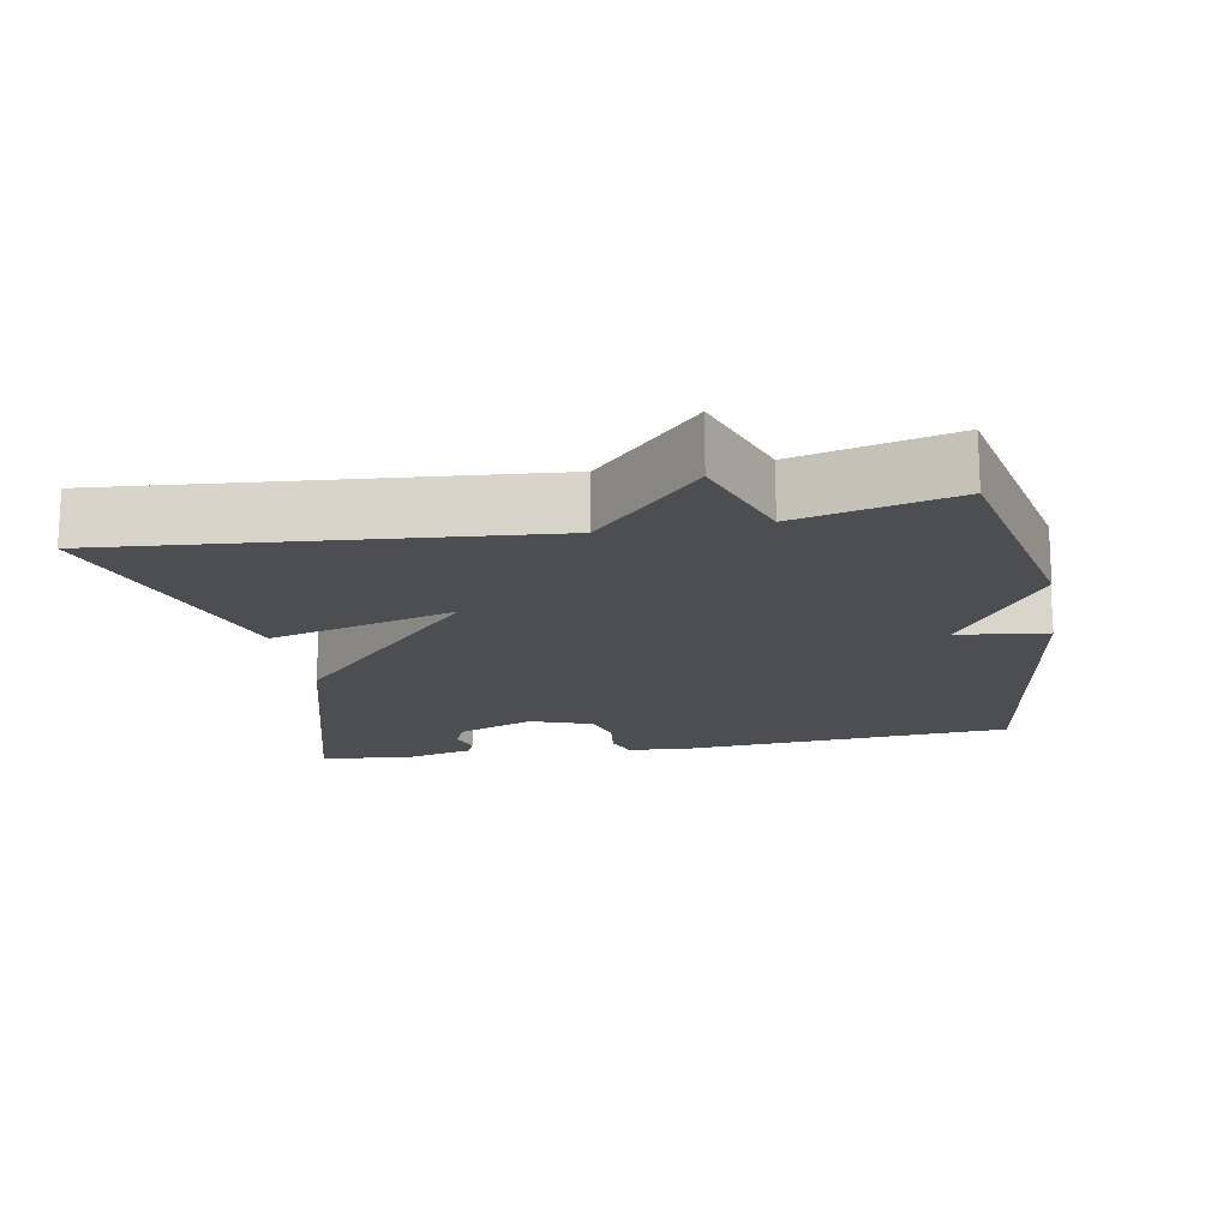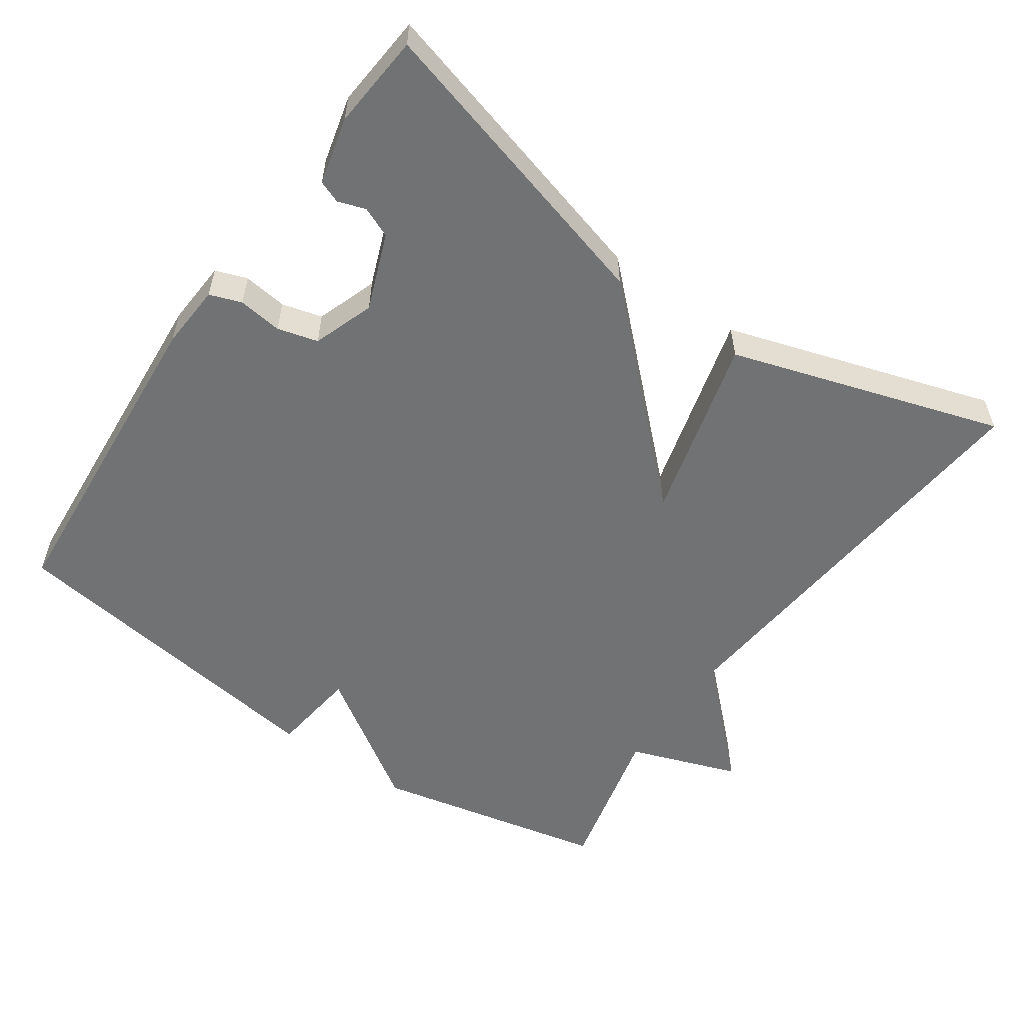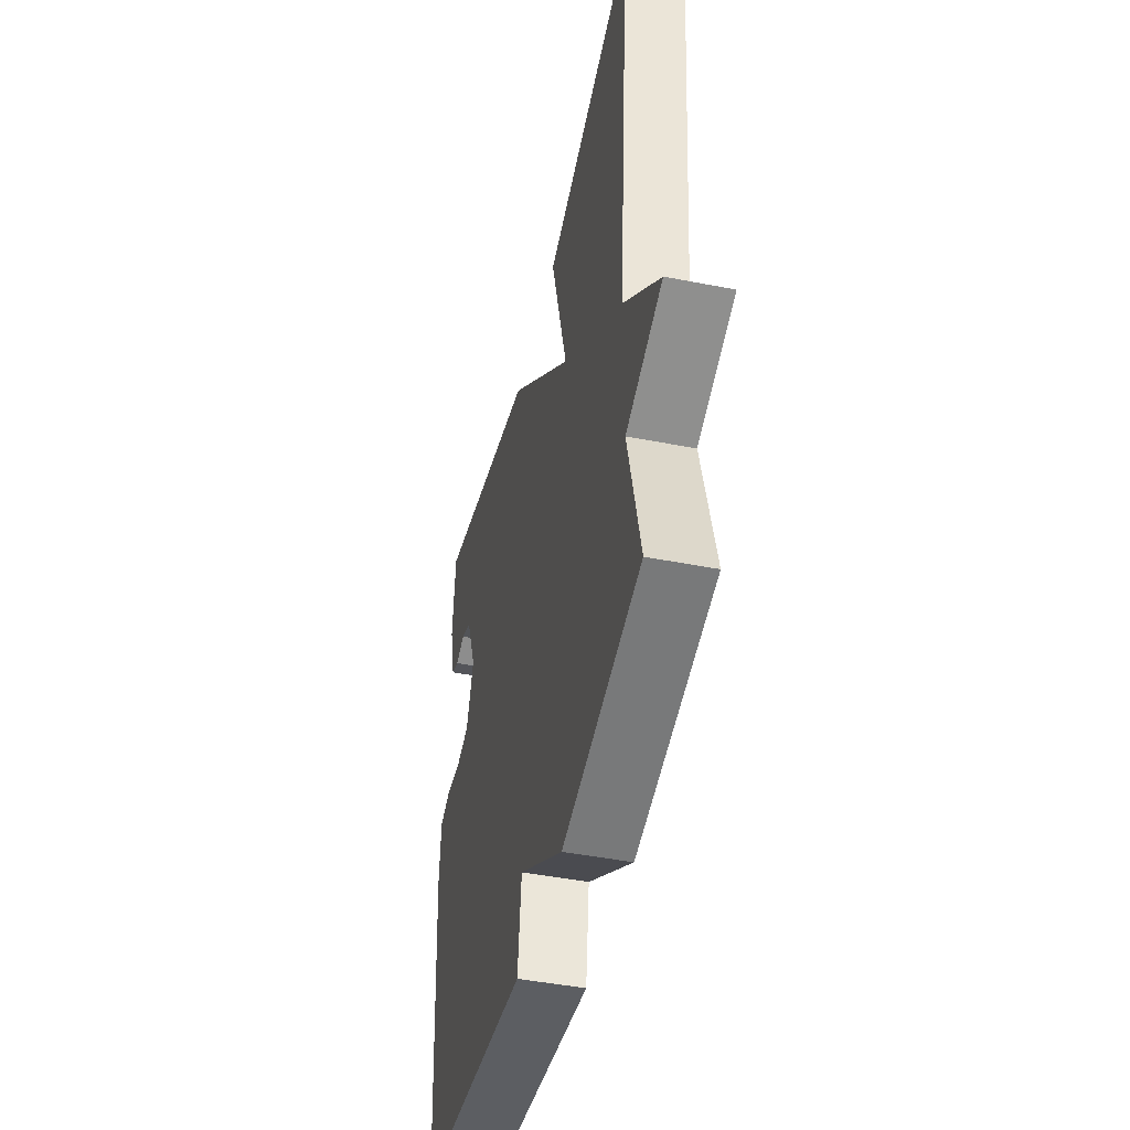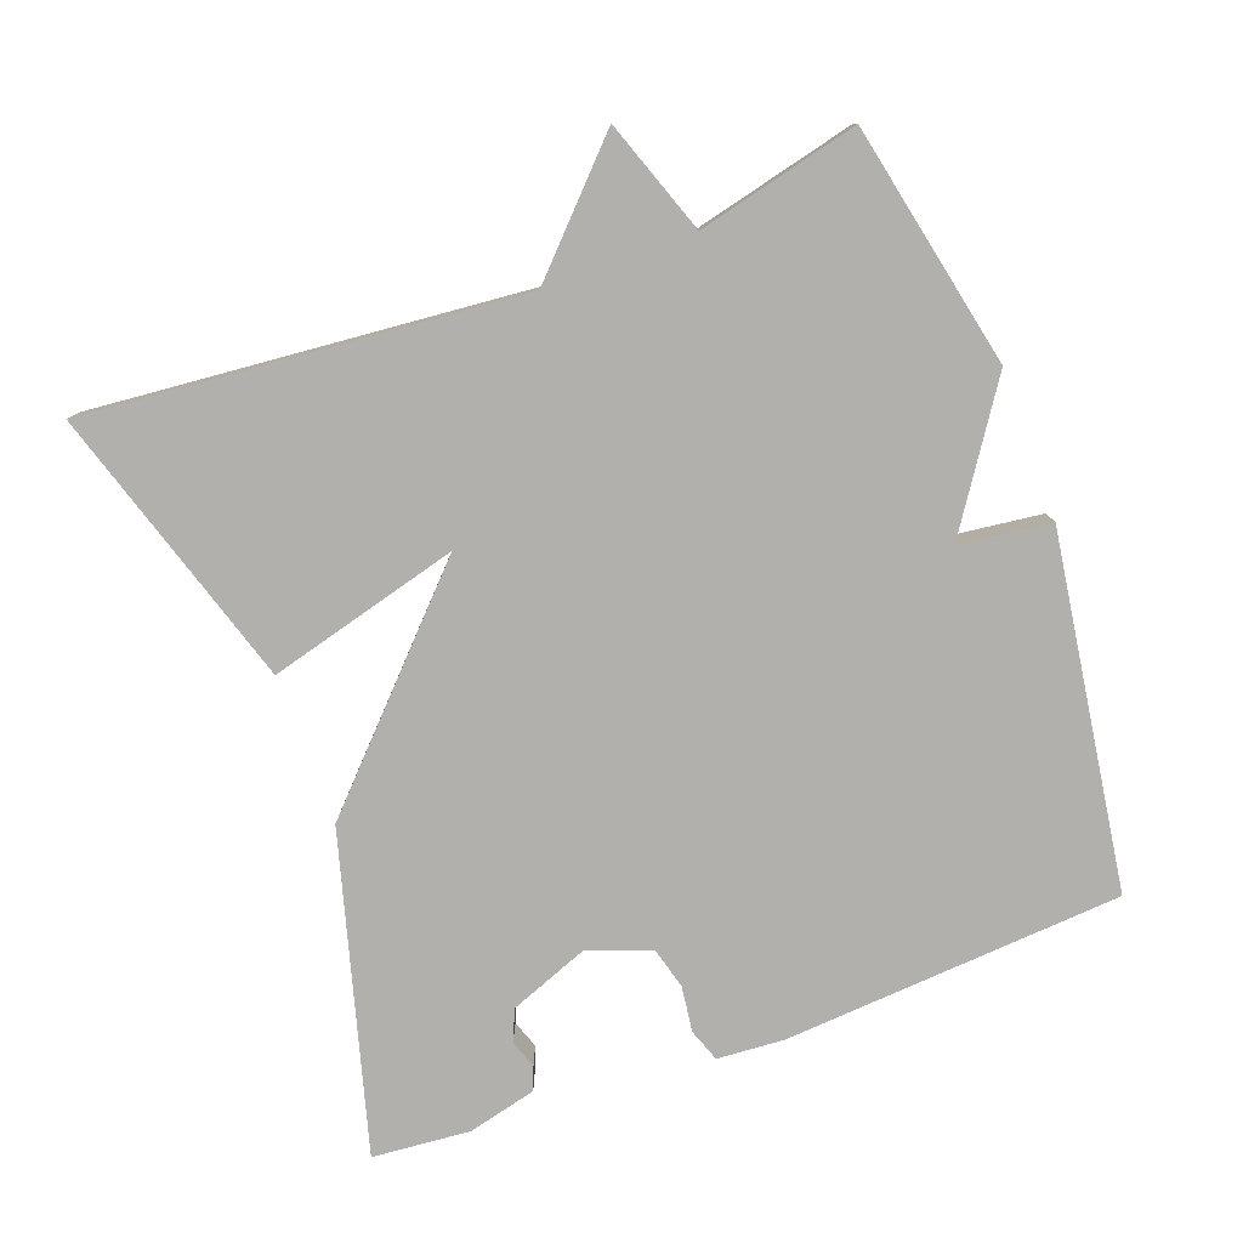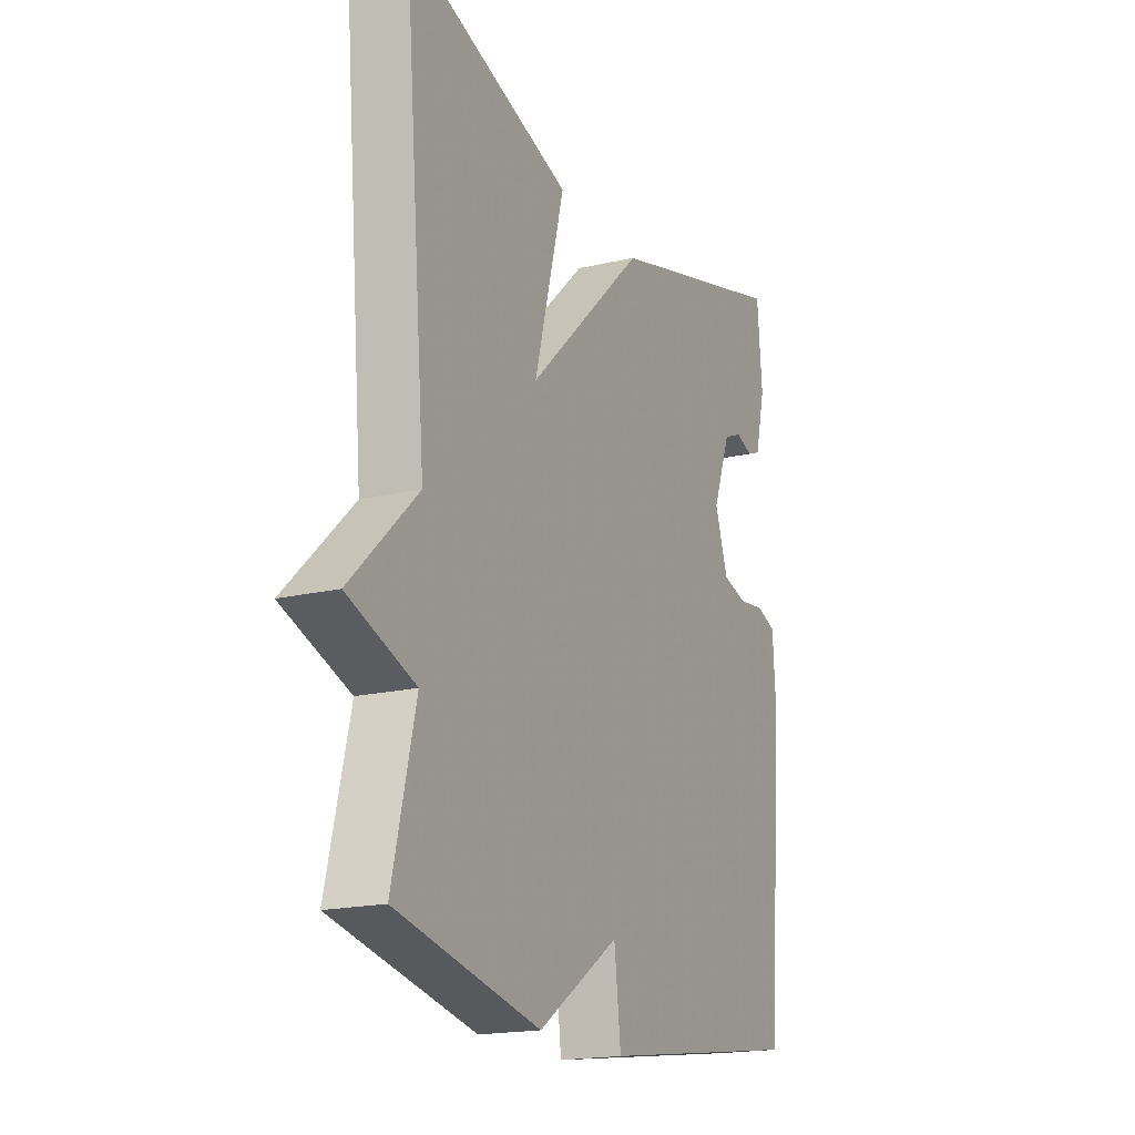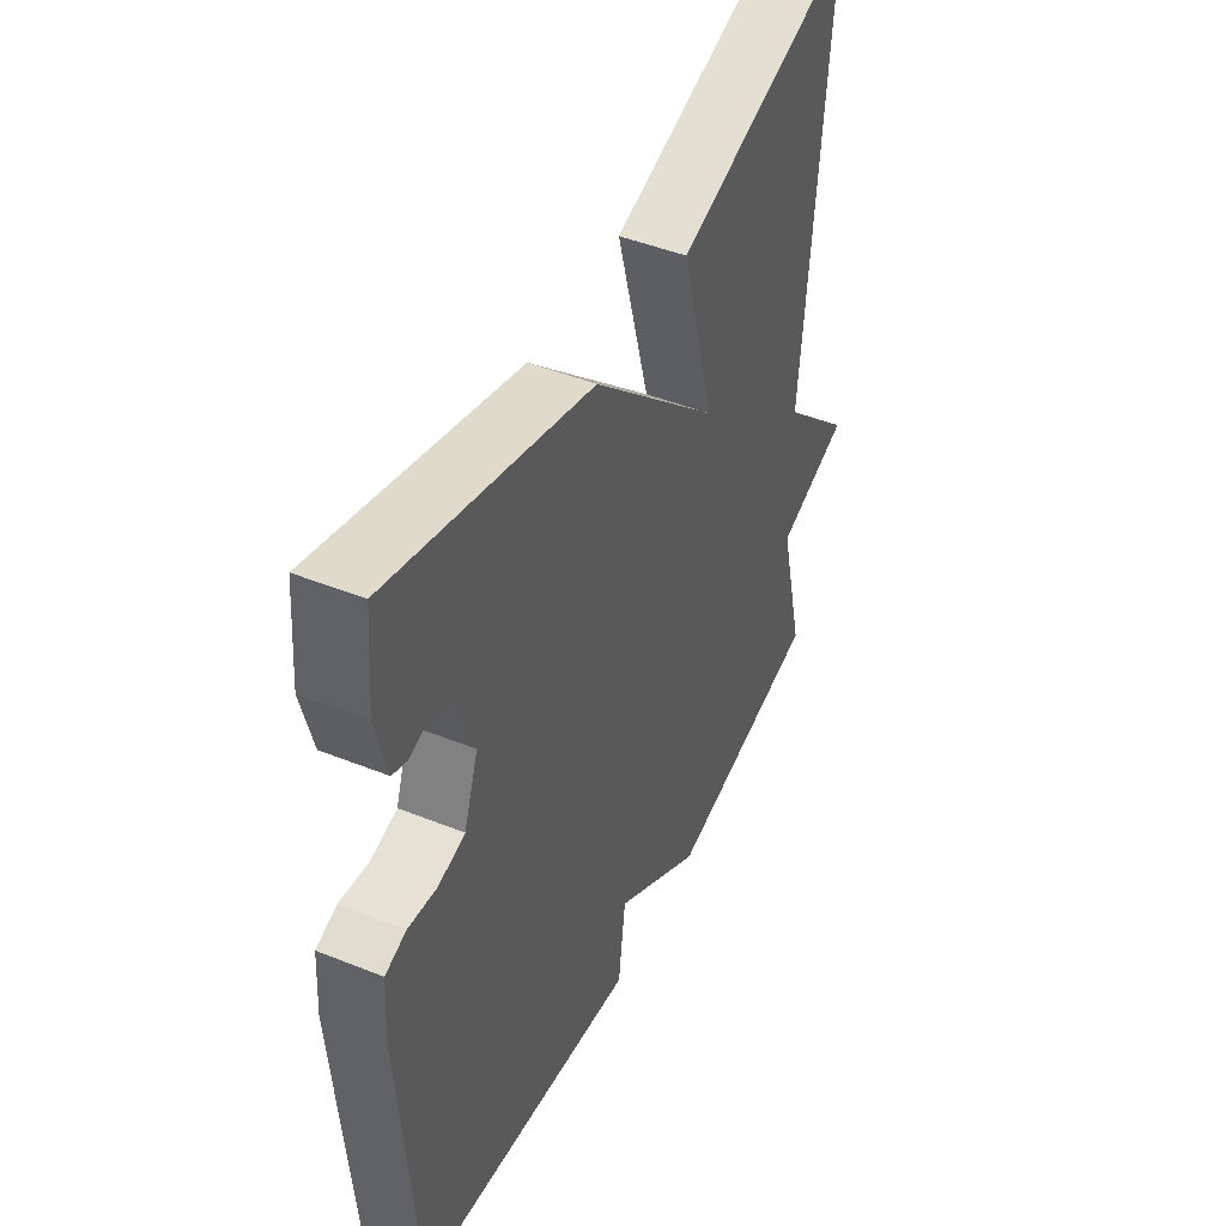
<metadata>
{"format":"obj","ext":"obj","renderer":"f3d","projection":"perspective","resolution":1024,"background":"white","views":[{"elev":-16.9,"azim":100.3,"up":"+Y"},{"elev":-55.4,"azim":-34.8,"up":"+Y"},{"elev":-45.8,"azim":77.3,"up":"+Z"},{"elev":-78.8,"azim":110.2,"up":"+Y"},{"elev":-18.3,"azim":114.6,"up":"+Z"},{"elev":46.1,"azim":-65.3,"up":"+Z"}]}
</metadata>
<code>
v 0.5 0.07 0.5
v 0.448 0.07 -0.084
v 0.6 0.07 -0.23
v 0.448 0.07 -0.284
v 0.5 0.07 -0.5
v 0.174 0.07 -0.569
v -0.011 0.07 -0.446
v -0.026 0.07 -0.569
v -0.5 0.07 -0.5
v -0.533 0.07 -0.045
v -0.527 0.07 0.045
v -0.483 0.07 0.061
v -0.422 0.07 0.053
v -0.366 0.07 0.068
v -0.336 0.07 0.153
v -0.377 0.07 0.259
v -0.419 0.07 0.277
v -0.457 0.07 0.264
v -0.488 0.07 0.276
v -0.511 0.07 0.369
v -0.5 0.07 0.5
v -0.077 0.07 0.382
v 0.192 0.07 0.125
v 0.123 0.07 0.382
v 0.5 0 0.5
v 0.448 0 -0.084
v 0.6 0 -0.23
v 0.448 0 -0.284
v 0.5 0 -0.5
v 0.174 0 -0.569
v -0.011 0 -0.446
v -0.026 0 -0.569
v -0.5 0 -0.5
v -0.533 0 -0.045
v -0.527 0 0.045
v -0.483 0 0.061
v -0.422 0 0.053
v -0.366 0 0.068
v -0.336 0 0.153
v -0.377 0 0.259
v -0.419 0 0.277
v -0.457 0 0.264
v -0.488 0 0.276
v -0.511 0 0.369
v -0.5 0 0.5
v -0.077 0 0.382
v 0.192 0 0.125
v 0.123 0 0.382
f 23 24 1 2
f 20 21 22 23
f 2 3 4
f 23 2 4
f 20 23 4
f 17 18 19 20
f 16 17 20
f 16 20 4
f 5 6 7
f 4 5 7
f 16 4 7
f 15 16 7
f 7 8 9
f 15 7 9
f 14 15 9
f 13 14 9 10
f 10 11 12 13
f 26 25 48 47
f 47 46 45 44
f 28 27 26
f 28 26 47
f 28 47 44
f 44 43 42 41
f 44 41 40
f 28 44 40
f 31 30 29
f 31 29 28
f 31 28 40
f 31 40 39
f 33 32 31
f 33 31 39
f 33 39 38
f 34 33 38 37
f 37 36 35 34
f 1 25 26 2
f 2 26 27 3
f 3 27 28 4
f 4 28 29 5
f 5 29 30 6
f 6 30 31 7
f 7 31 32 8
f 8 32 33 9
f 9 33 34 10
f 10 34 35 11
f 11 35 36 12
f 12 36 37 13
f 13 37 38 14
f 14 38 39 15
f 15 39 40 16
f 16 40 41 17
f 17 41 42 18
f 18 42 43 19
f 19 43 44 20
f 20 44 45 21
f 21 45 46 22
f 22 46 47 23
f 23 47 48 24
f 24 48 25 1

</code>
